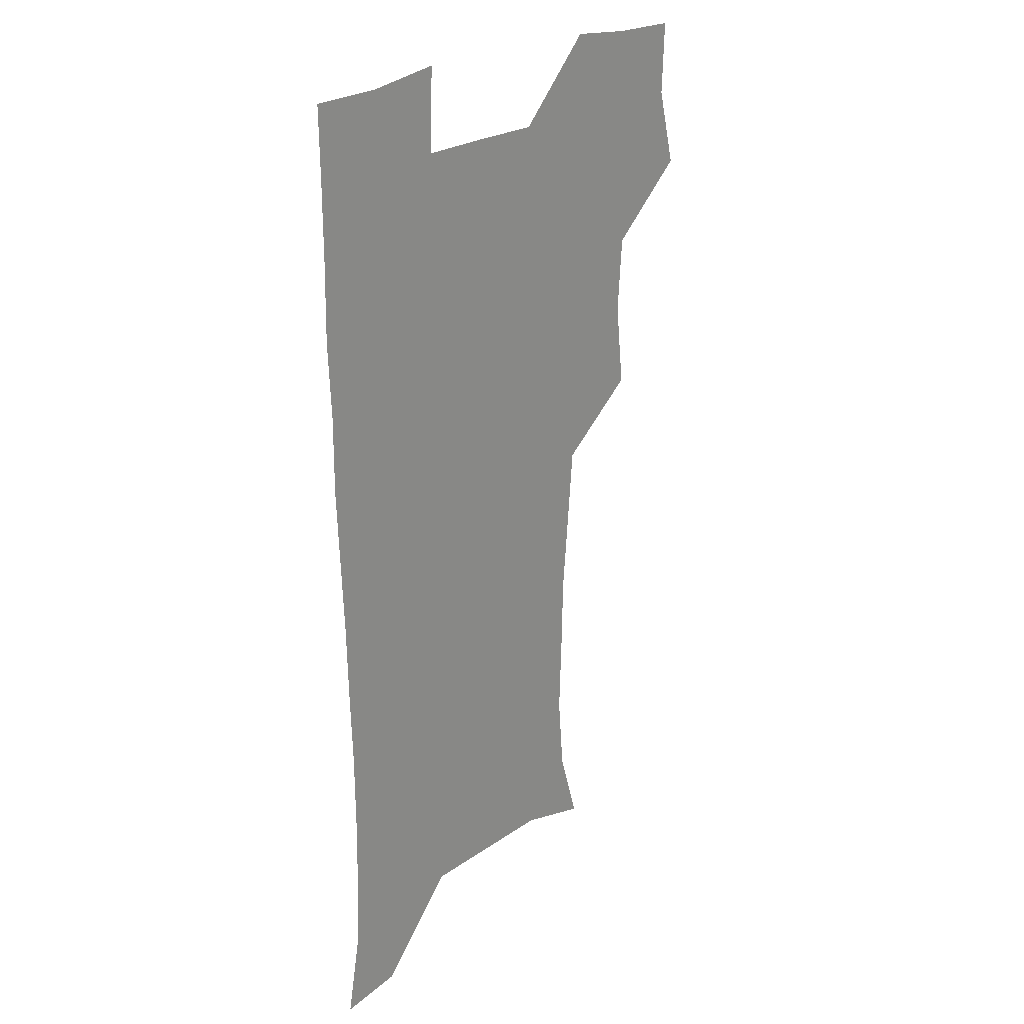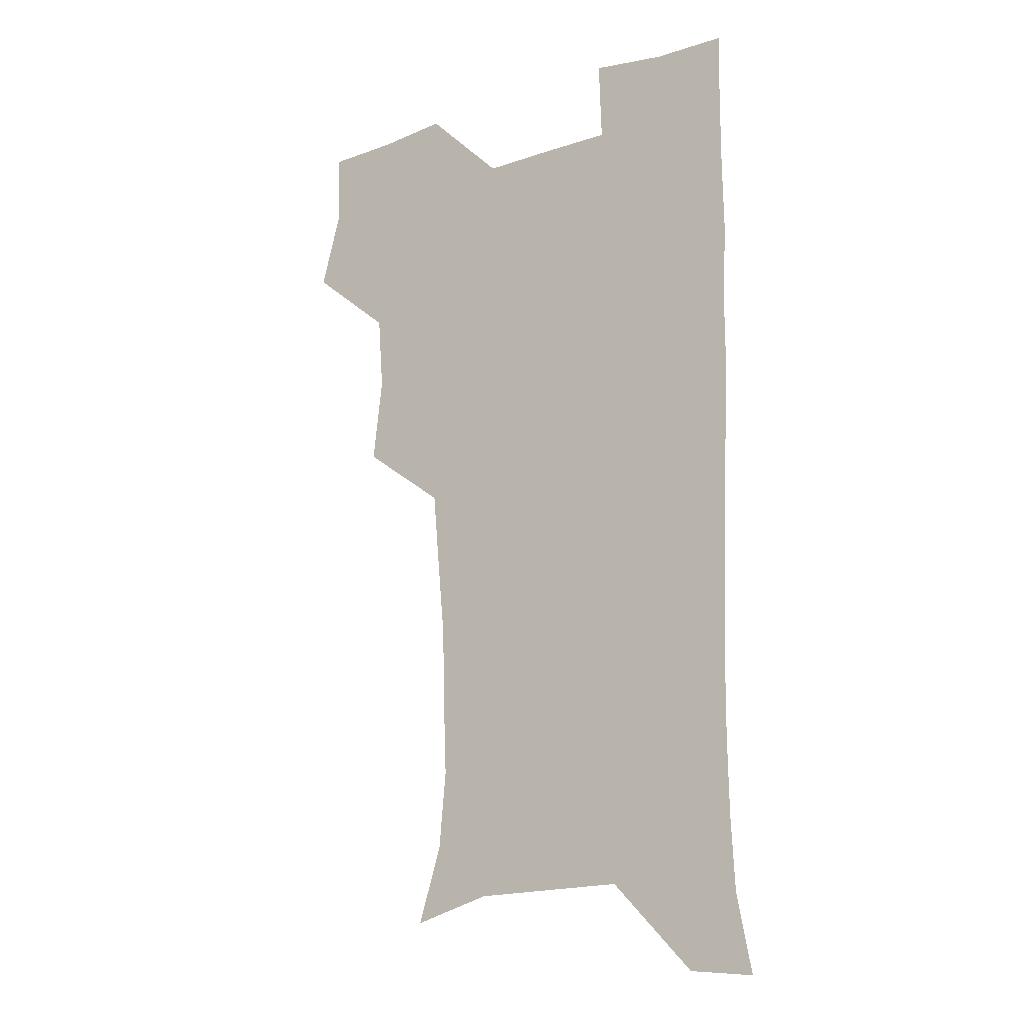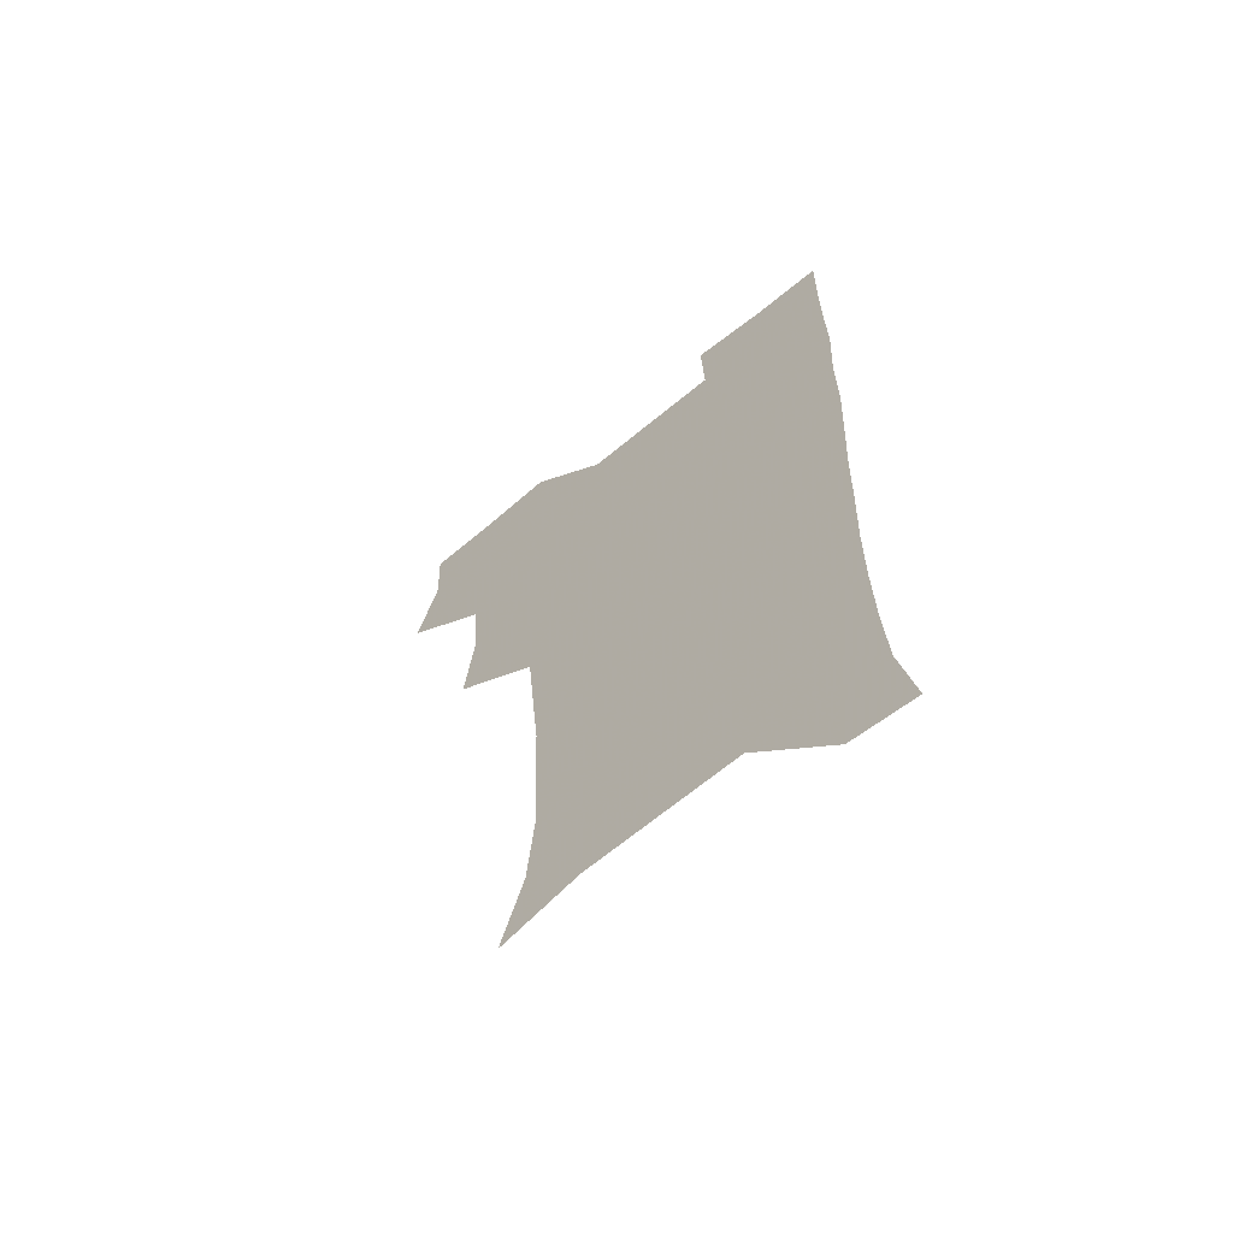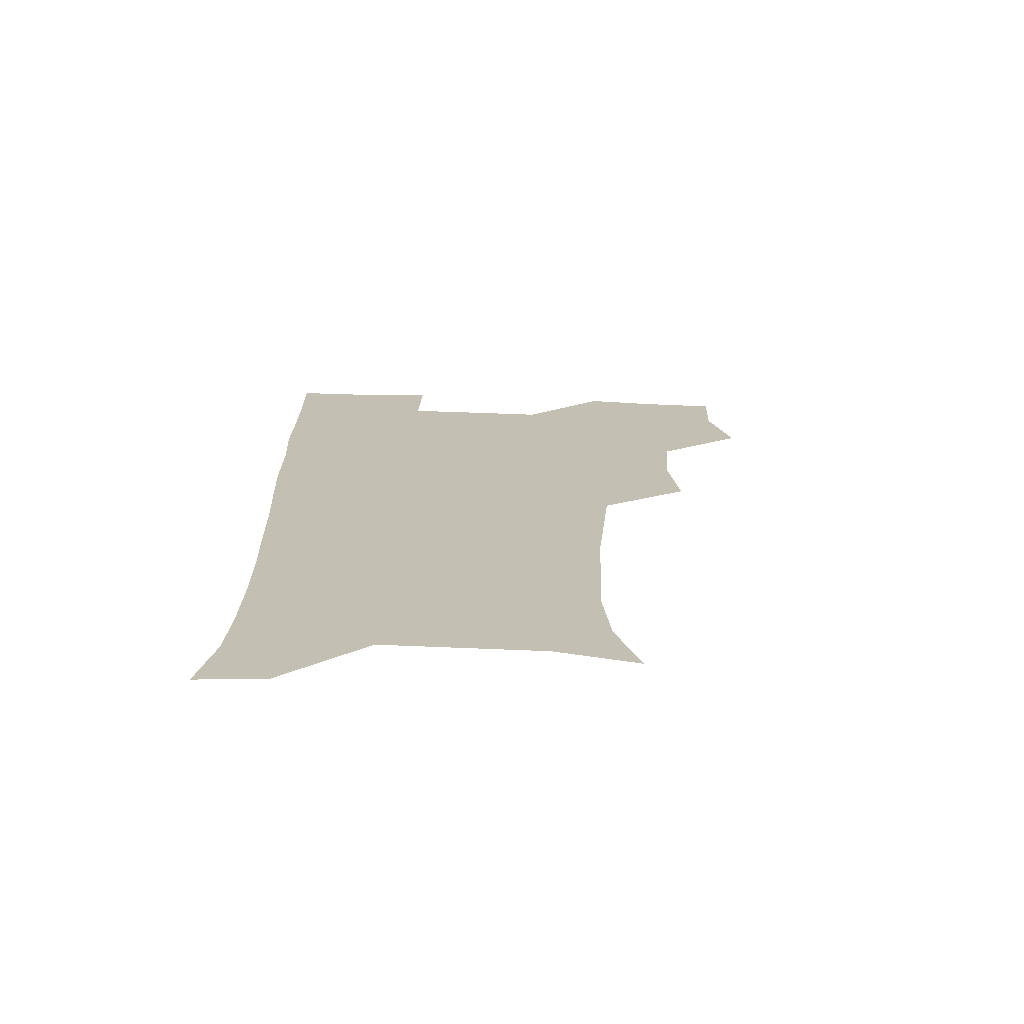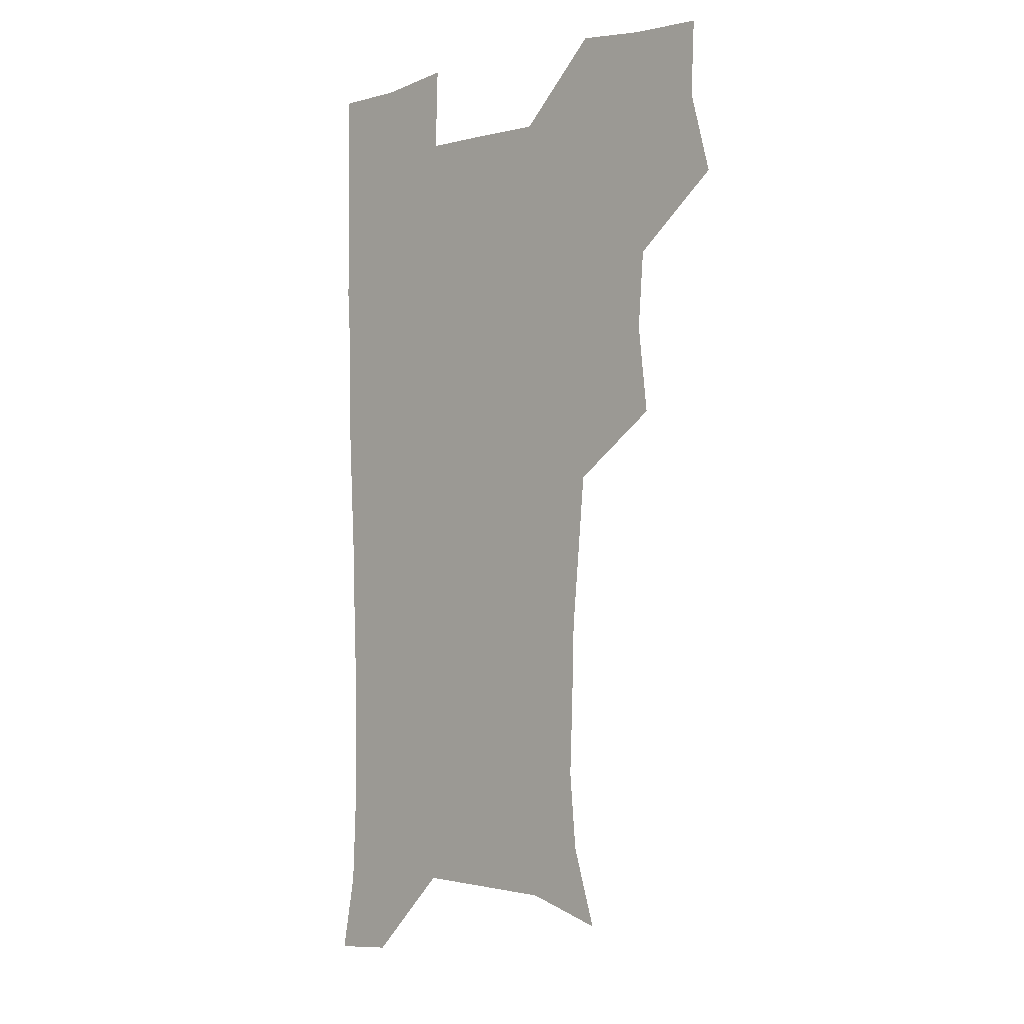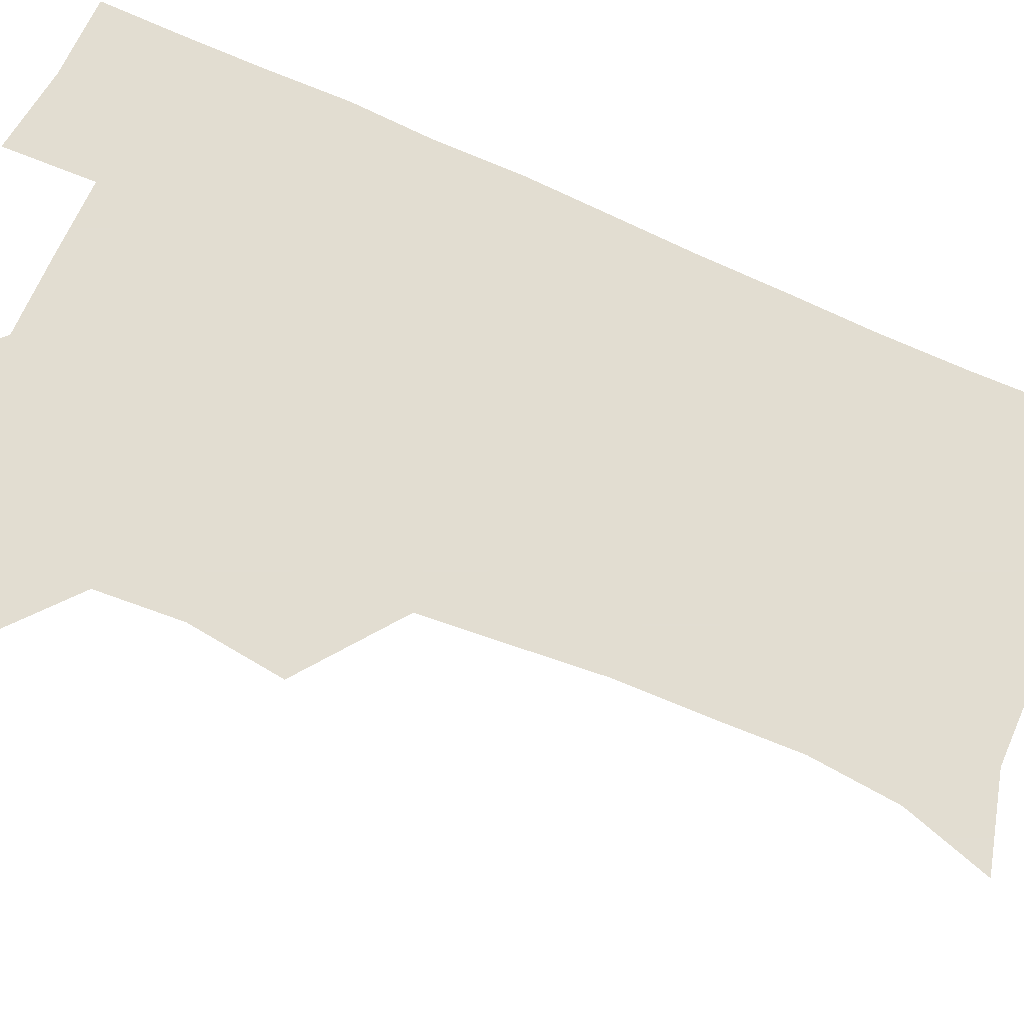
<metadata>
{"format":"obj","ext":"obj","renderer":"f3d","projection":"perspective","resolution":1024,"background":"white","views":[{"elev":24.0,"azim":130.2,"up":"+Y"},{"elev":-16.7,"azim":33.9,"up":"+Y"},{"elev":-65.0,"azim":39.9,"up":"+Y"},{"elev":-72.5,"azim":178.1,"up":"+Y"},{"elev":-2.0,"azim":-135.8,"up":"+Y"},{"elev":68.4,"azim":-65.6,"up":"+Z"}]}
</metadata>
<code>
v 474.1 507.3 0
v 482.6 539 0
v 481.4 568.7 0
v 506.7 413 0
v 510.7 447.7 0
v 508.5 478.5 0
v 515.2 511.3 0
v 513.5 539.9 0
v 511.4 569.6 0
v 536.7 200.9 0
v 546.2 232 0
v 549.1 263.4 0
v 547.9 293.1 0
v 547.1 325.3 0
v 544.3 355.8 0
v 541.5 387.3 0
v 543.5 421.9 0
v 542.8 451.7 0
v 543.8 482.4 0
v 544.3 511.5 0
v 542.9 540.5 0
v 540 572.5 0
v 569.1 210.2 0
v 575.3 241.9 0
v 576.3 272.1 0
v 575.4 301.3 0
v 575.2 333.3 0
v 574.4 364.2 0
v 573.6 394.6 0
v 572.9 424 0
v 572.8 453.5 0
v 573.4 482.8 0
v 574.3 511.5 0
v 572.7 540.1 0
v 600.3 210.8 0
v 602.5 243.5 0
v 603.2 276.2 0
v 602.9 306.3 0
v 602.4 336 0
v 602.1 365.9 0
v 602.1 396.9 0
v 602.3 426.6 0
v 602.5 455.3 0
v 602.3 483.3 0
v 602.4 511.8 0
v 601.9 540.5 0
v 632.1 211.3 0
v 630 246.5 0
v 629.6 277.3 0
v 629.5 307 0
v 629.4 337.1 0
v 629.9 364.3 0
v 629.5 397.1 0
v 630 425.7 0
v 630.1 455.1 0
v 630.9 482.9 0
v 631.1 512.1 0
v 631.2 540.5 0
v 630.1 573.8 0
v 665.8 176.2 0
v 658.9 210.7 0
v 656.6 243.2 0
v 655.8 274.4 0
v 656.5 303.4 0
v 656 335 0
v 657.3 363.5 0
v 658.9 392.3 0
v 658.1 424 0
v 659.3 452.8 0
v 660 482 0
v 659.6 511.8 0
v 660.1 540.5 0
v 661.2 569.9 0
v 692.3 173.6 0
v 686.2 205.4 0
v 684.8 234.7 0
v 684.3 265 0
v 684.6 295.6 0
v 685.7 326 0
v 686.5 356.9 0
v 687.9 387.2 0
v 689.3 417.6 0
v 689.3 449.4 0
v 690.8 479.2 0
v 690.3 510.3 0
v 690.3 540.2 0
v 690.8 569.7 0
f 6 7 1
f 1 7 2
f 7 8 2
f 2 8 3
f 8 9 3
f 16 17 4
f 4 17 5
f 17 18 5
f 5 18 6
f 18 19 6
f 6 19 7
f 19 20 7
f 7 20 8
f 20 21 8
f 8 21 9
f 21 22 9
f 10 23 11
f 23 24 11
f 11 24 12
f 24 25 12
f 12 25 13
f 25 26 13
f 13 26 14
f 26 27 14
f 14 27 15
f 27 28 15
f 15 28 16
f 28 29 16
f 16 29 17
f 29 30 17
f 17 30 18
f 30 31 18
f 18 31 19
f 31 32 19
f 19 32 20
f 32 33 20
f 20 33 21
f 33 34 21
f 21 34 22
f 23 35 24
f 35 36 24
f 24 36 25
f 36 37 25
f 25 37 26
f 37 38 26
f 26 38 27
f 38 39 27
f 27 39 28
f 39 40 28
f 28 40 29
f 40 41 29
f 29 41 30
f 41 42 30
f 30 42 31
f 42 43 31
f 31 43 32
f 43 44 32
f 32 44 33
f 44 45 33
f 33 45 34
f 45 46 34
f 35 47 36
f 47 48 36
f 36 48 37
f 48 49 37
f 37 49 38
f 49 50 38
f 38 50 39
f 50 51 39
f 39 51 40
f 51 52 40
f 40 52 41
f 52 53 41
f 41 53 42
f 53 54 42
f 42 54 43
f 54 55 43
f 43 55 44
f 55 56 44
f 44 56 45
f 56 57 45
f 45 57 46
f 57 58 46
f 60 61 47
f 47 61 48
f 61 62 48
f 48 62 49
f 62 63 49
f 49 63 50
f 63 64 50
f 50 64 51
f 64 65 51
f 51 65 52
f 65 66 52
f 52 66 53
f 66 67 53
f 53 67 54
f 67 68 54
f 54 68 55
f 68 69 55
f 55 69 56
f 69 70 56
f 56 70 57
f 70 71 57
f 57 71 58
f 71 72 58
f 58 72 59
f 72 73 59
f 60 74 61
f 74 75 61
f 61 75 62
f 75 76 62
f 62 76 63
f 76 77 63
f 63 77 64
f 77 78 64
f 64 78 65
f 78 79 65
f 65 79 66
f 79 80 66
f 66 80 67
f 80 81 67
f 67 81 68
f 81 82 68
f 68 82 69
f 82 83 69
f 69 83 70
f 83 84 70
f 70 84 71
f 84 85 71
f 71 85 72
f 85 86 72
f 72 86 73
f 86 87 73

</code>
